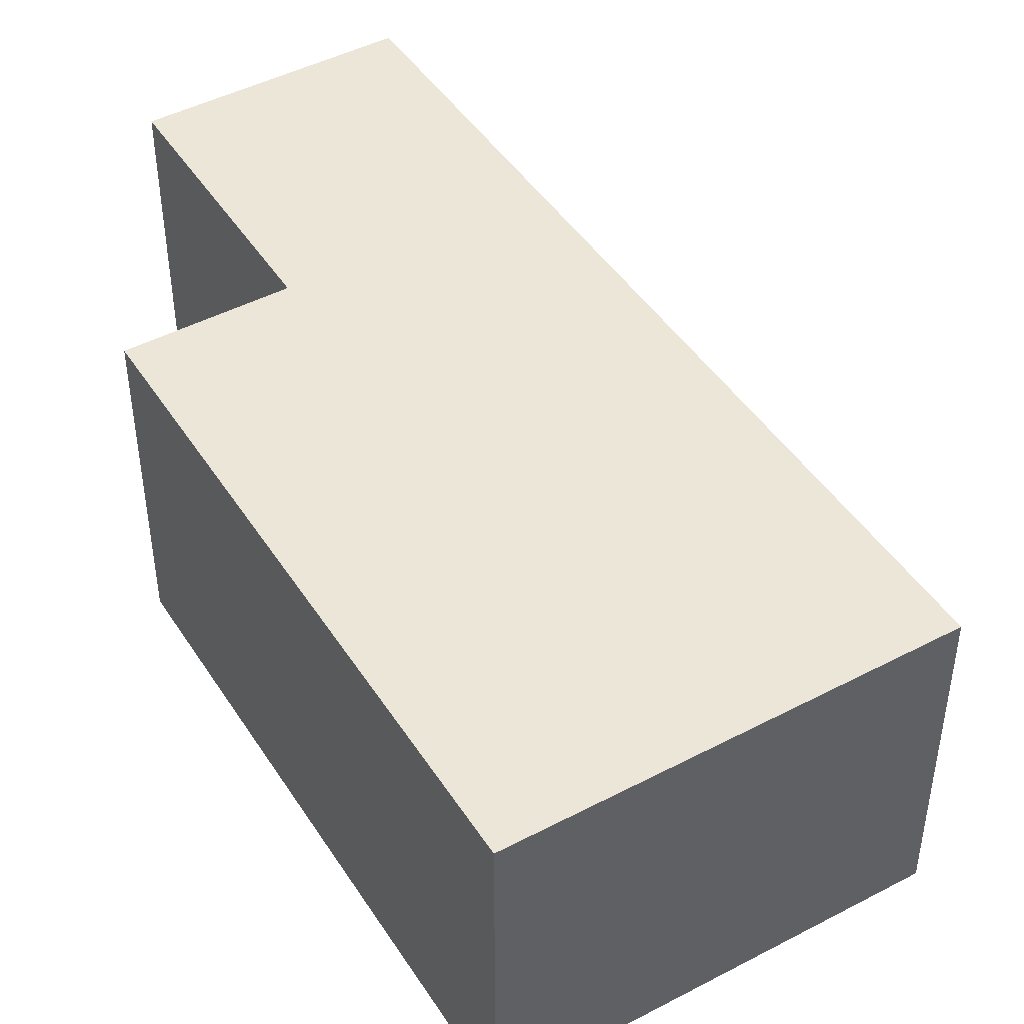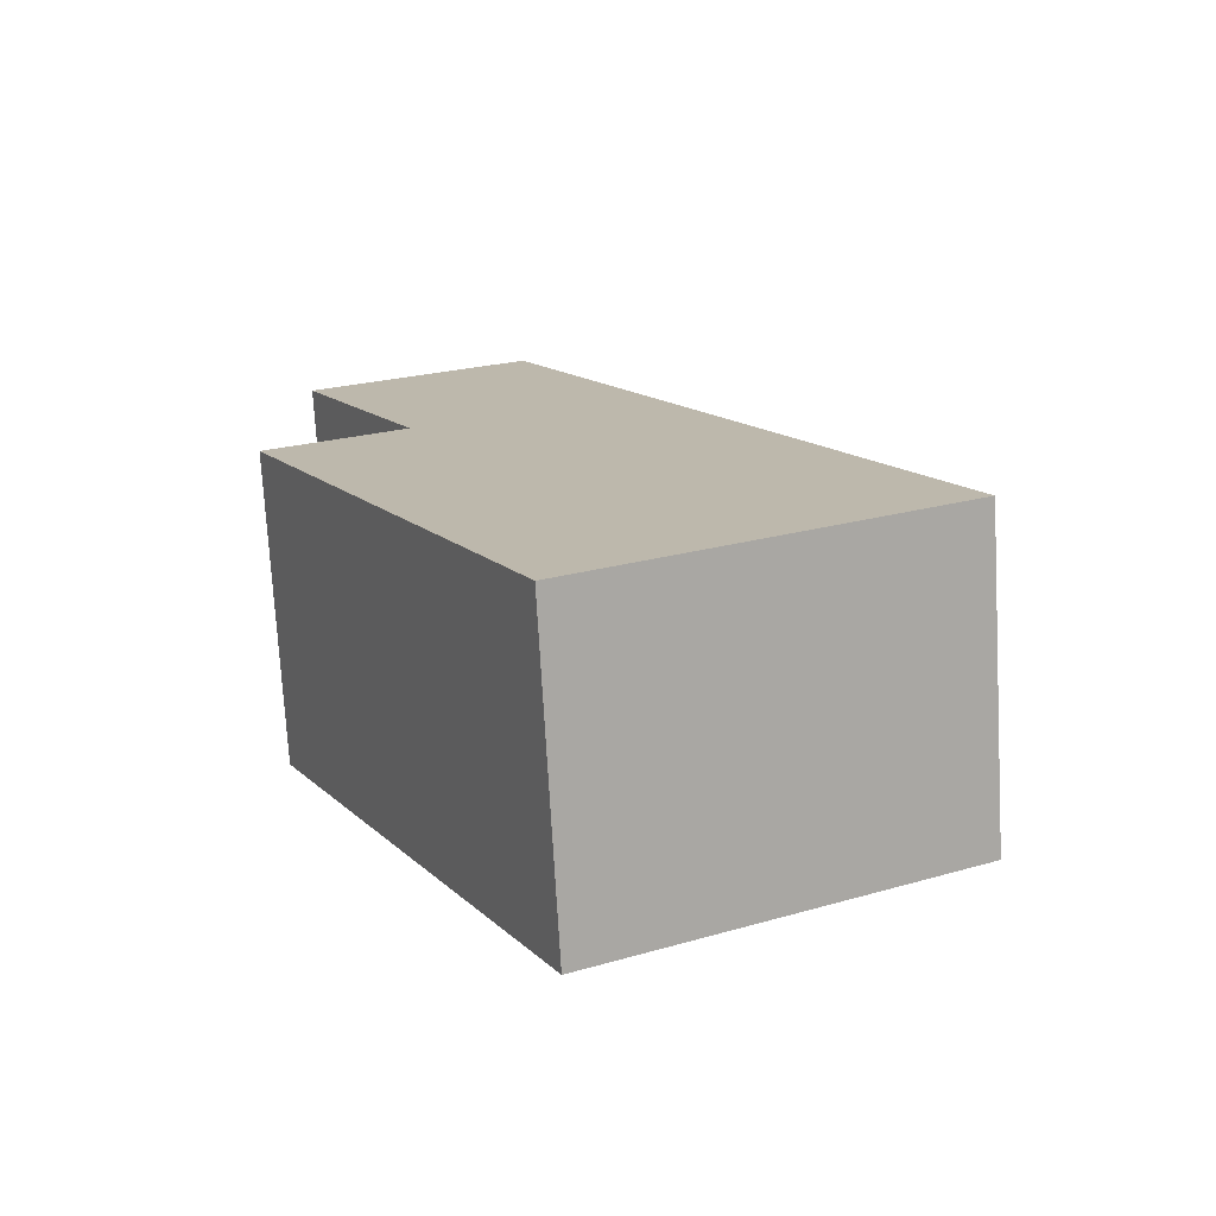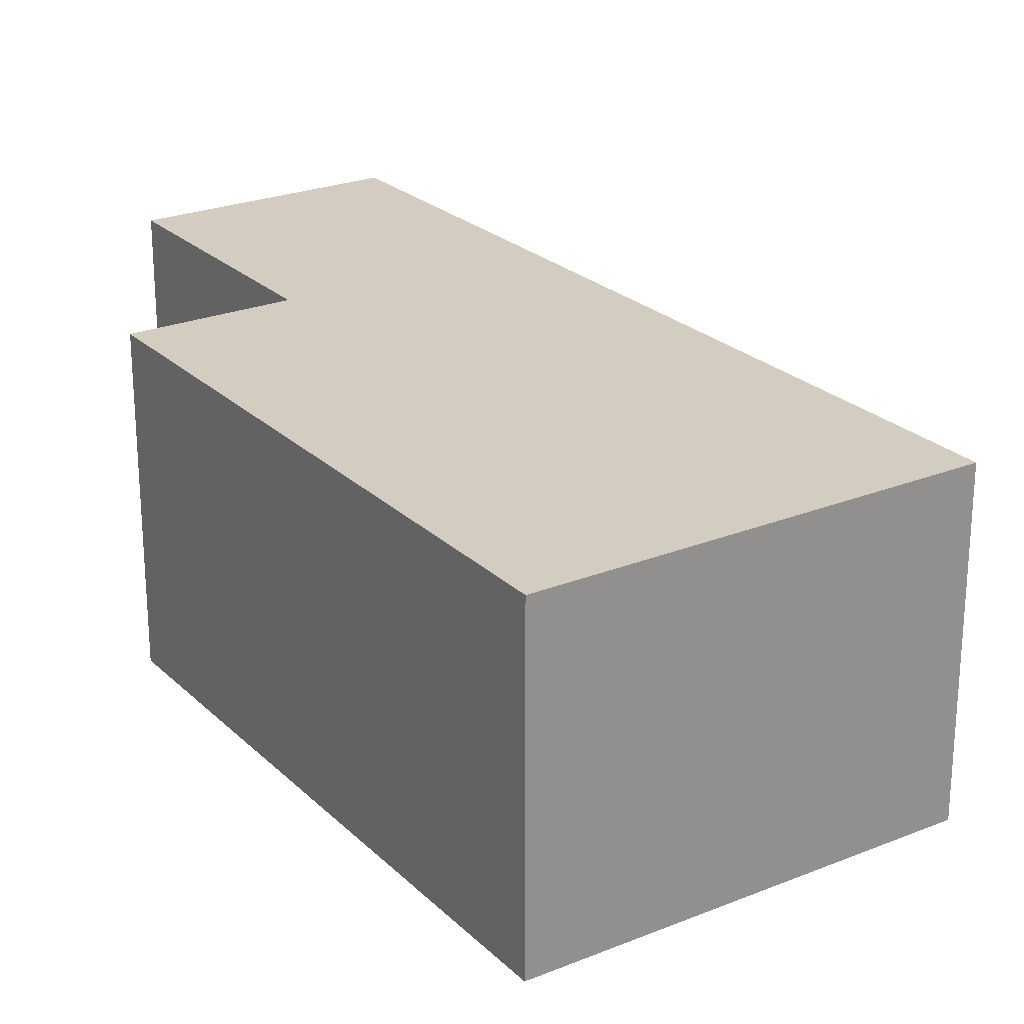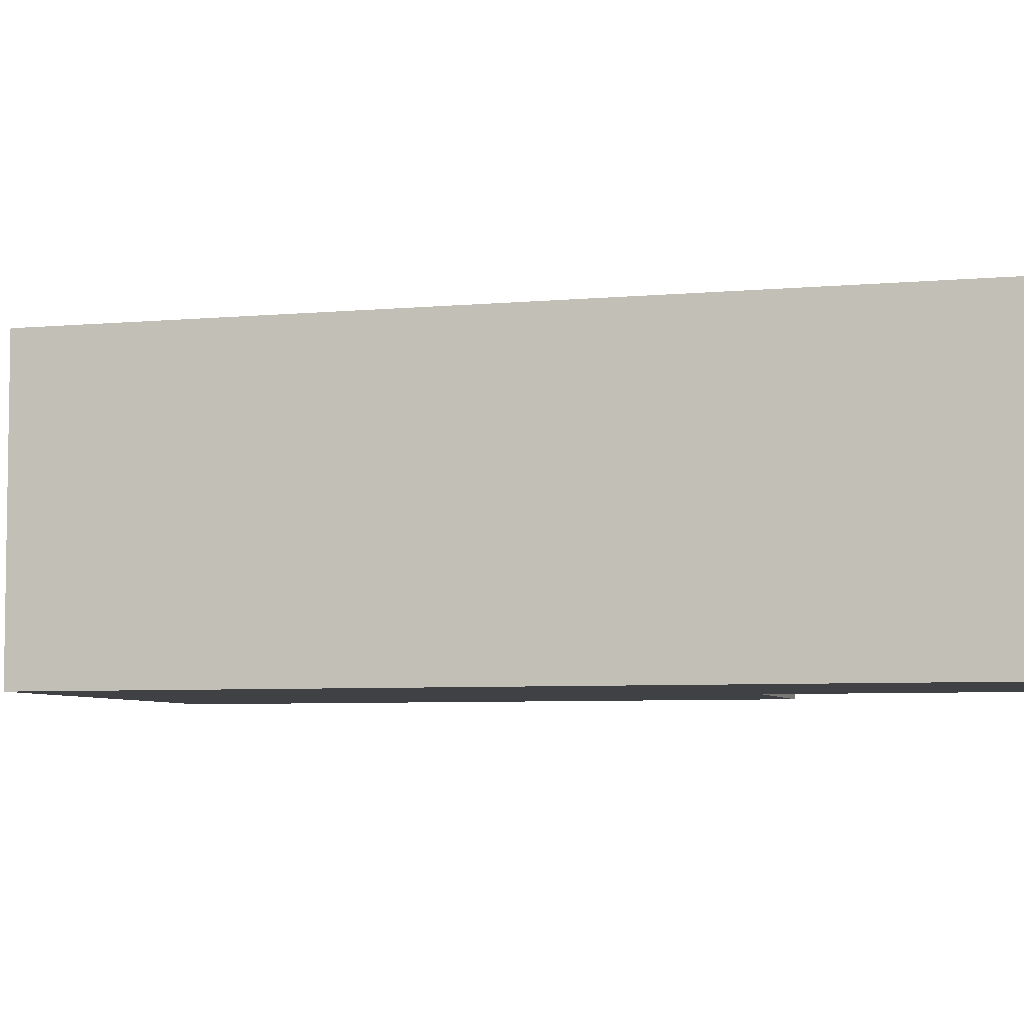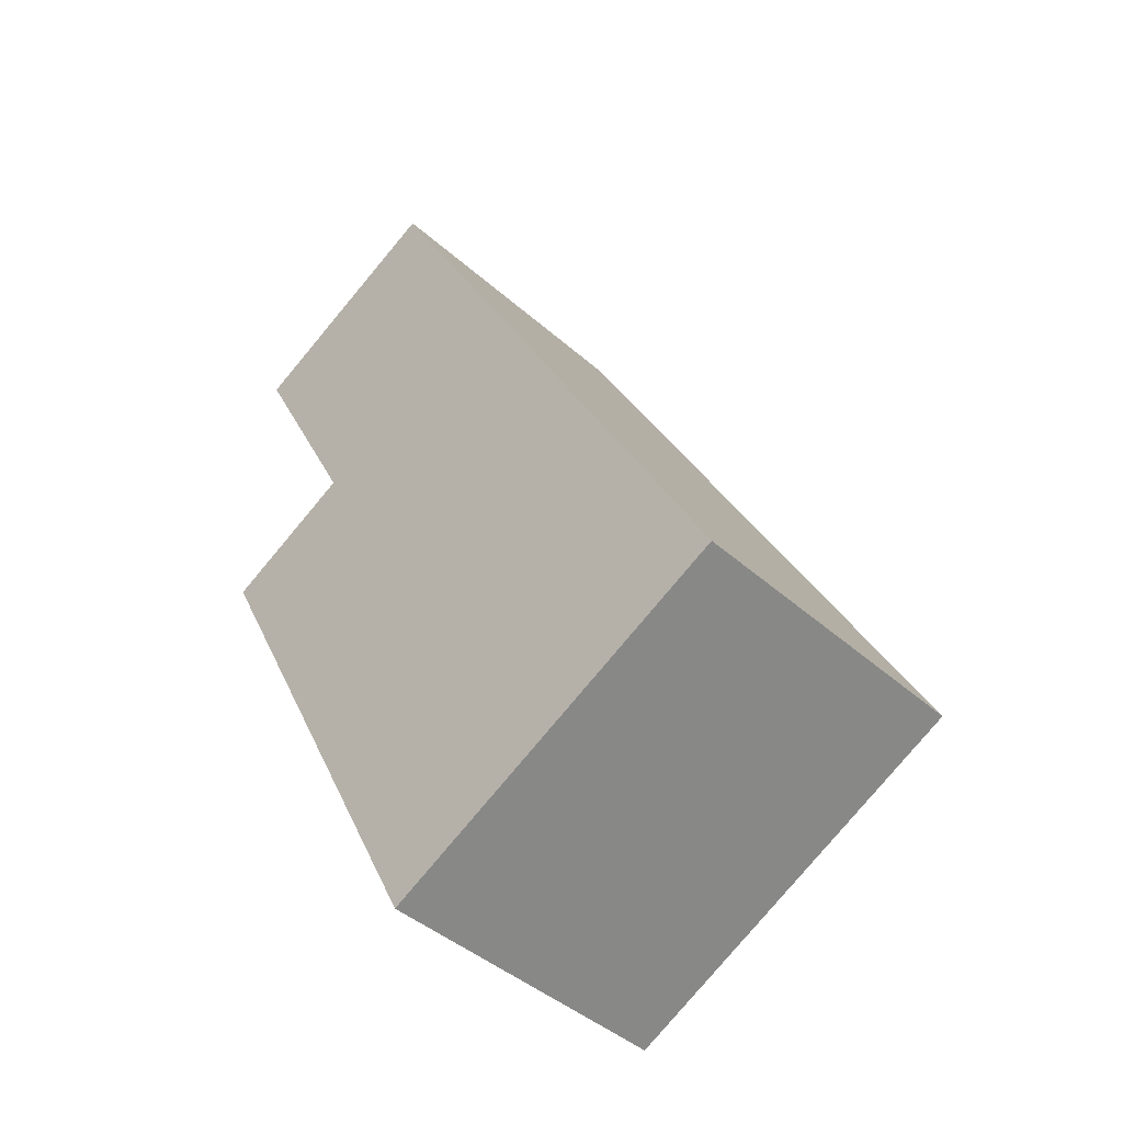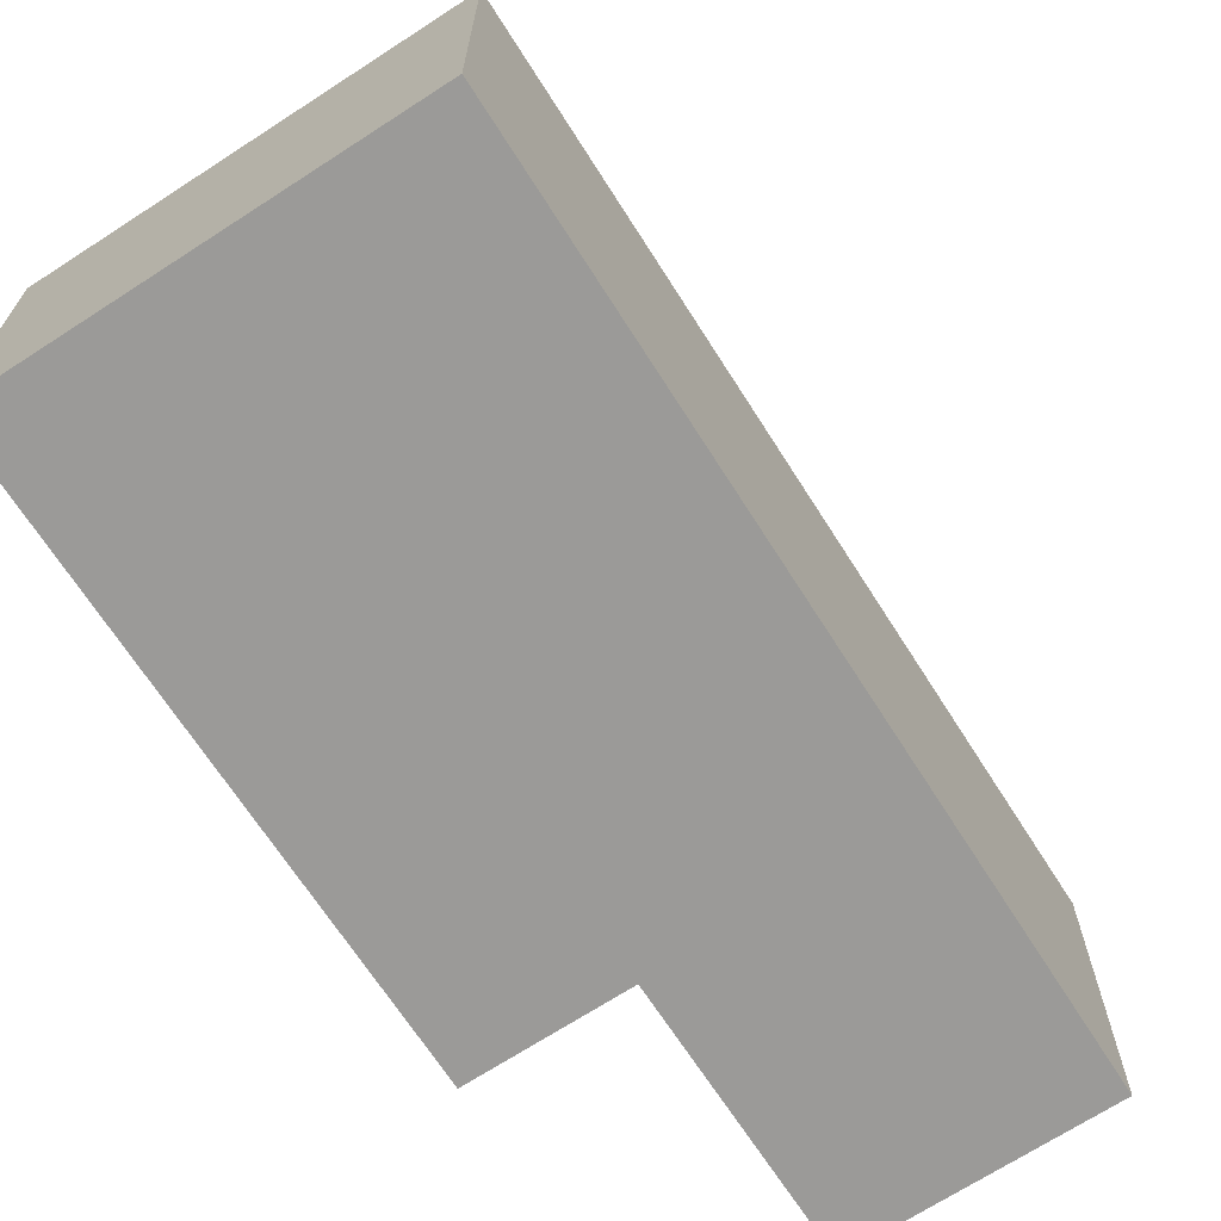
<metadata>
{"format":"obj","ext":"obj","renderer":"f3d","projection":"perspective","resolution":1024,"background":"white","views":[{"elev":46.2,"azim":176.2,"up":"+Y"},{"elev":-74.5,"azim":-176.7,"up":"+Z"},{"elev":24.4,"azim":173.6,"up":"+Y"},{"elev":-5.7,"azim":-46.1,"up":"+Y"},{"elev":-43.3,"azim":-136.2,"up":"+Z"},{"elev":-69.3,"azim":-119.8,"up":"+Y"}]}
</metadata>
<code>
v  3.162 2.711 -1.624
v  4.368 2.711 3.637
v  5.552 2.711 3.029
v  3.515 2.711 6.684
v  5.429 2.711 5.701
v  0 2.711 1.66e-16
v  5.429 -3.491e-16 5.701
v  4.368 -2.227e-16 3.637
v  5.552 -1.855e-16 3.029
v  3.162 9.944e-17 -1.624
v  3.515 -4.093e-16 6.684
v  0 0 0
g defaultobject
f 1 2 3
f 2 4 5
f 4 2 6
f 6 2 1
f 7 2 5
f 2 7 8
f 9 1 3
f 1 9 10
f 8 3 2
f 3 8 9
f 11 5 4
f 5 11 7
f 10 6 1
f 6 10 12
f 12 4 6
f 4 12 11
f 9 12 10
f 12 9 8
f 12 8 11
f 11 8 7

</code>
